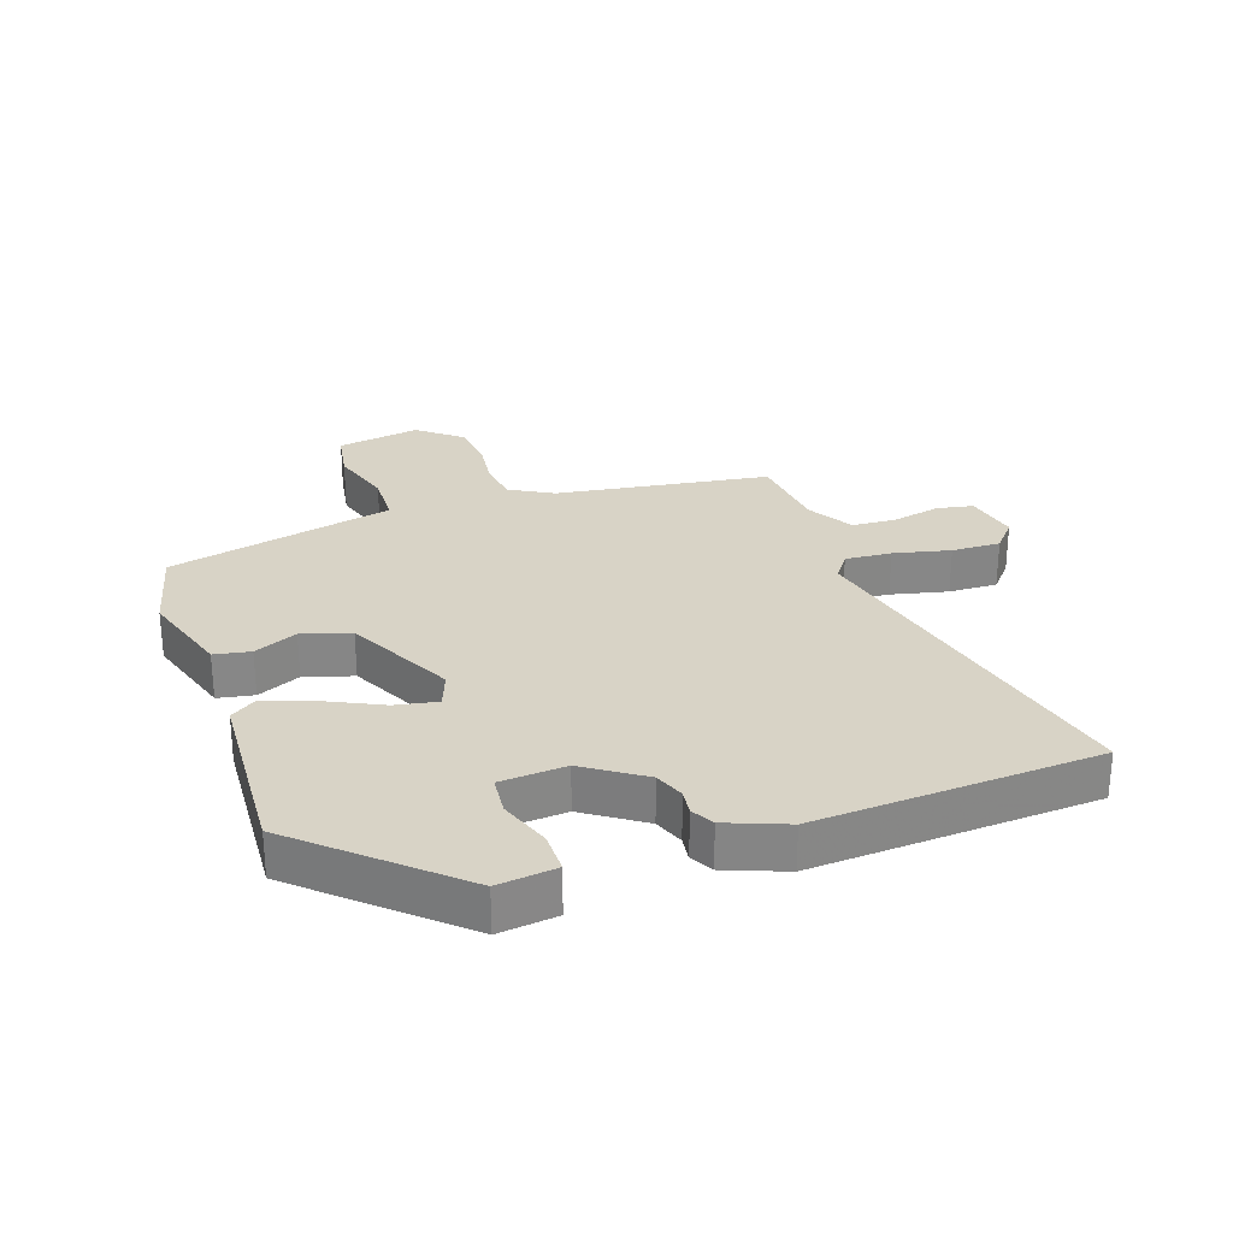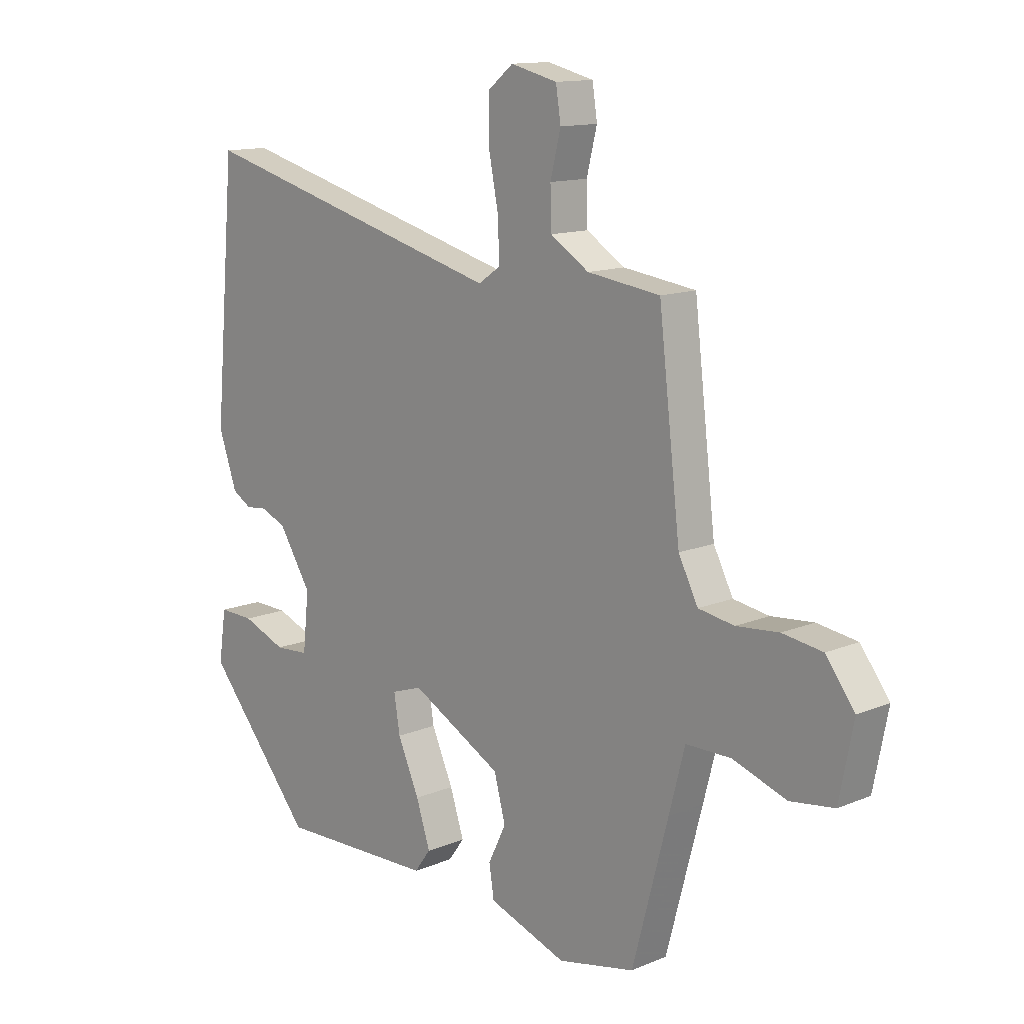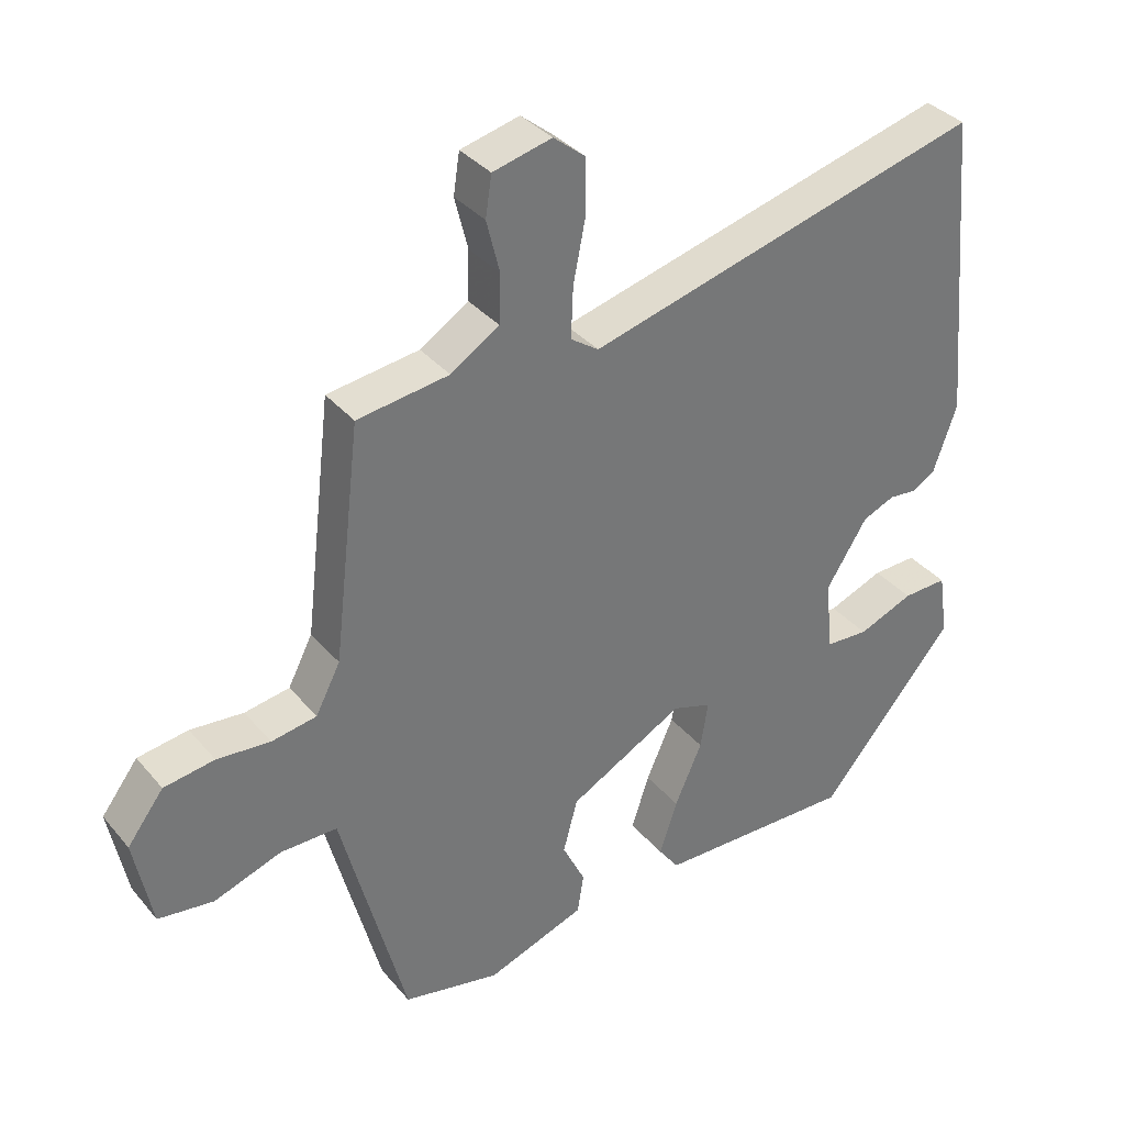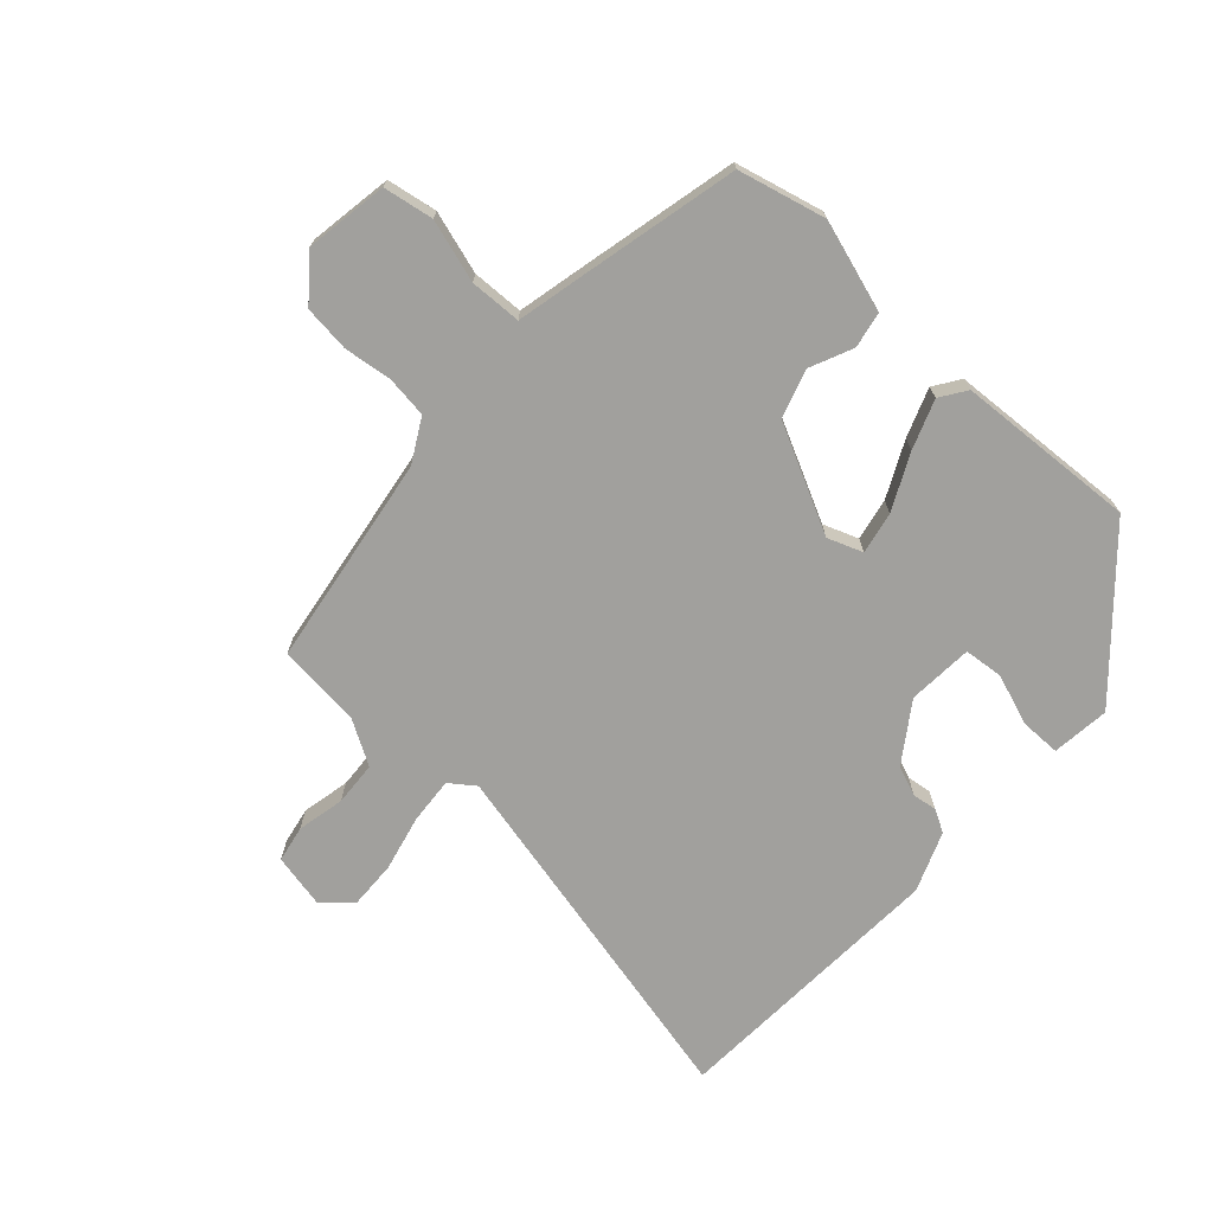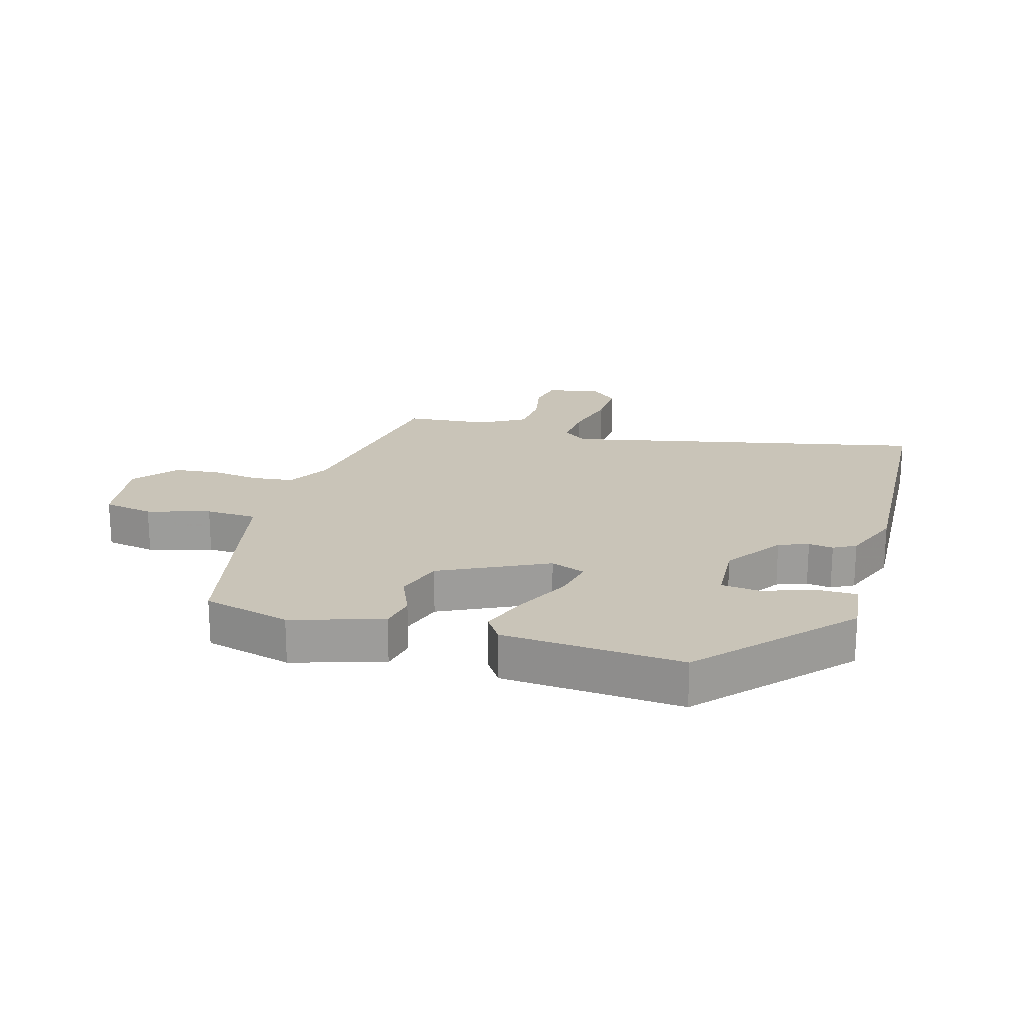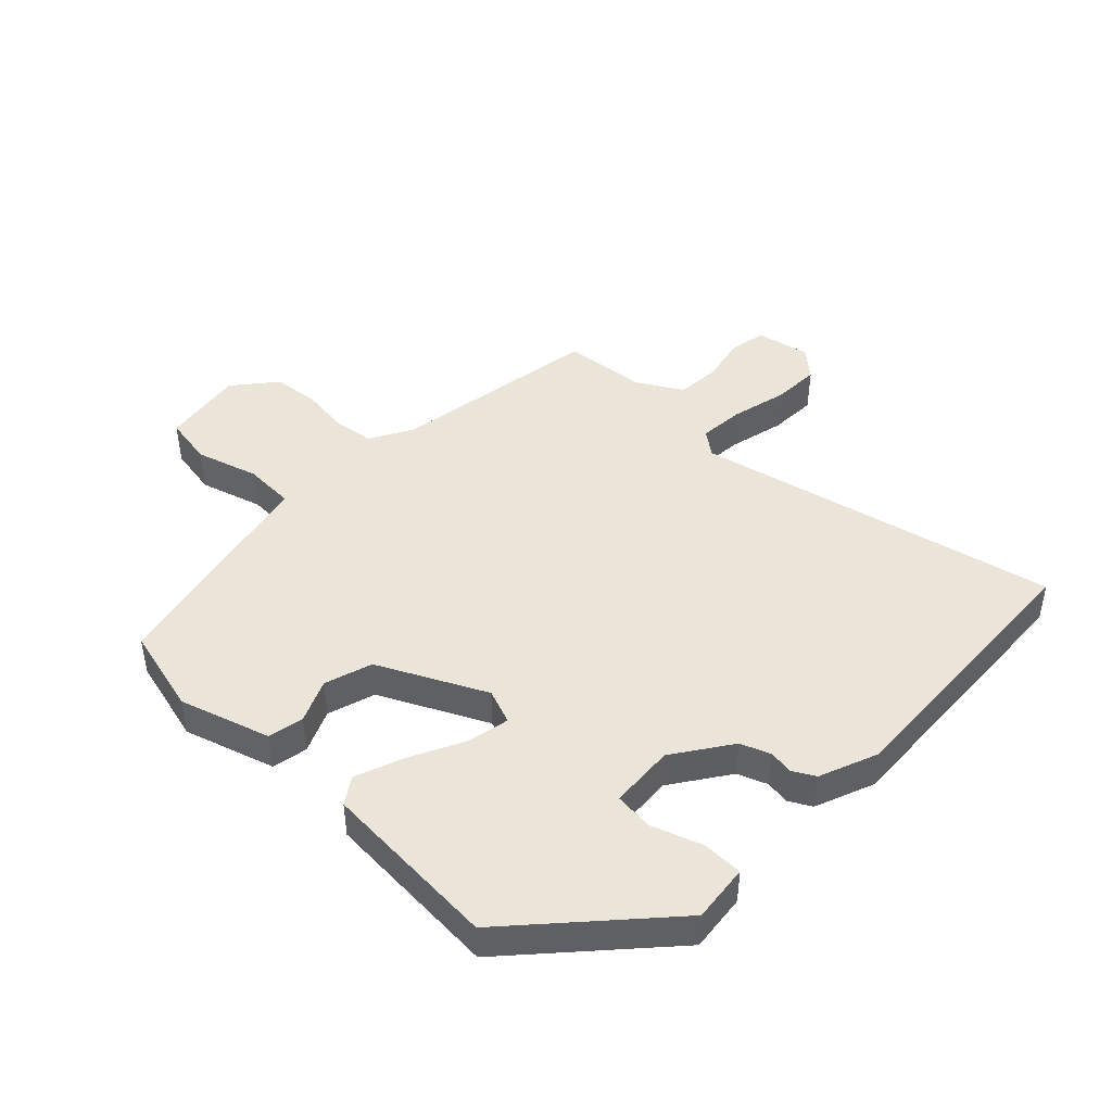
<metadata>
{"format":"obj","ext":"obj","renderer":"f3d","projection":"perspective","resolution":1024,"background":"white","views":[{"elev":28.1,"azim":-107.2,"up":"+Y"},{"elev":13.1,"azim":46.5,"up":"+Z"},{"elev":35.2,"azim":145.9,"up":"+Z"},{"elev":-71.6,"azim":139.7,"up":"+Y"},{"elev":20.1,"azim":-161.4,"up":"+Y"},{"elev":45.0,"azim":-133.8,"up":"+Y"}]}
</metadata>
<code>
v 0.402 0.07 -0.482
v 0.26 0.07 -0.512
v 0.116 0.07 -0.461
v 0.107 0.07 -0.403
v 0.14 0.07 -0.335
v 0.119 0.07 -0.257
v -0.049 0.07 -0.166
v -0.106 0.07 -0.185
v -0.095 0.07 -0.253
v -0.055 0.07 -0.343
v -0.029 0.07 -0.422
v -0.059 0.07 -0.463
v -0.349 0.07 -0.47
v -0.548 0.07 -0.233
v -0.534 0.07 -0.14
v -0.469 0.07 -0.142
v -0.388 0.07 -0.174
v -0.325 0.07 -0.17
v -0.314 0.07 -0.065
v -0.374 0.07 0.03
v -0.421 0.07 0.05
v -0.461 0.07 0.046
v -0.496 0.07 0.067
v -0.53 0.07 0.164
v -0.505 0.07 0.446
v -0.49 0.07 0.615
v 0.089 0.07 0.463
v 0.13 0.07 0.491
v 0.127 0.07 0.565
v 0.109 0.07 0.656
v 0.109 0.07 0.734
v 0.156 0.07 0.772
v 0.242 0.07 0.751
v 0.251 0.07 0.692
v 0.232 0.07 0.616
v 0.234 0.07 0.545
v 0.305 0.07 0.5
v 0.439 0.07 0.482
v 0.479 0.07 0.141
v 0.515 0.07 0.071
v 0.581 0.07 0.06
v 0.659 0.07 0.067
v 0.733 0.07 0.056
v 0.786 0.07 -0.014
v 0.76 0.07 -0.146
v 0.679 0.07 -0.157
v 0.58 0.07 -0.123
v 0.497 0.07 -0.123
v 0.468 0.07 -0.234
v 0.402 0 -0.482
v 0.26 0 -0.512
v 0.116 0 -0.461
v 0.107 0 -0.403
v 0.14 0 -0.335
v 0.119 0 -0.257
v -0.049 0 -0.166
v -0.106 0 -0.185
v -0.095 0 -0.253
v -0.055 0 -0.343
v -0.029 0 -0.422
v -0.059 0 -0.463
v -0.349 0 -0.47
v -0.548 0 -0.233
v -0.534 0 -0.14
v -0.469 0 -0.142
v -0.388 0 -0.174
v -0.325 0 -0.17
v -0.314 0 -0.065
v -0.374 0 0.03
v -0.421 0 0.05
v -0.461 0 0.046
v -0.496 0 0.067
v -0.53 0 0.164
v -0.505 0 0.446
v -0.49 0 0.615
v 0.089 0 0.463
v 0.13 0 0.491
v 0.127 0 0.565
v 0.109 0 0.656
v 0.109 0 0.734
v 0.156 0 0.772
v 0.242 0 0.751
v 0.251 0 0.692
v 0.232 0 0.616
v 0.234 0 0.545
v 0.305 0 0.5
v 0.439 0 0.482
v 0.479 0 0.141
v 0.515 0 0.071
v 0.581 0 0.06
v 0.659 0 0.067
v 0.733 0 0.056
v 0.786 0 -0.014
v 0.76 0 -0.146
v 0.679 0 -0.157
v 0.58 0 -0.123
v 0.497 0 -0.123
v 0.468 0 -0.234
f 48 49 1 2
f 44 45 46 47
f 44 47 48
f 41 42 43 44
f 40 41 44 48
f 39 40 48 2
f 37 38 39 2
f 32 33 34 35
f 32 35 36
f 29 30 31 32
f 28 29 32 36
f 27 28 36 37
f 25 26 27
f 24 25 27
f 21 22 23 24
f 20 21 24 27
f 19 20 27 37
f 14 15 16 17
f 14 17 18
f 13 14 18
f 9 10 11 12
f 9 12 13 18
f 2 3 4 5
f 2 5 6
f 37 2 6
f 8 9 18 19
f 7 8 19 37
f 6 7 37
f 51 50 98 97
f 96 95 94 93
f 97 96 93
f 93 92 91 90
f 97 93 90 89
f 51 97 89 88
f 51 88 87 86
f 84 83 82 81
f 85 84 81
f 81 80 79 78
f 85 81 78 77
f 86 85 77 76
f 76 75 74
f 76 74 73
f 73 72 71 70
f 76 73 70 69
f 86 76 69 68
f 66 65 64 63
f 67 66 63
f 67 63 62
f 61 60 59 58
f 67 62 61 58
f 54 53 52 51
f 55 54 51
f 55 51 86
f 68 67 58 57
f 86 68 57 56
f 86 56 55
f 1 50 51 2
f 2 51 52 3
f 3 52 53 4
f 4 53 54 5
f 5 54 55 6
f 6 55 56 7
f 7 56 57 8
f 8 57 58 9
f 9 58 59 10
f 10 59 60 11
f 11 60 61 12
f 12 61 62 13
f 13 62 63 14
f 14 63 64 15
f 15 64 65 16
f 16 65 66 17
f 17 66 67 18
f 18 67 68 19
f 19 68 69 20
f 20 69 70 21
f 21 70 71 22
f 22 71 72 23
f 23 72 73 24
f 24 73 74 25
f 25 74 75 26
f 26 75 76 27
f 27 76 77 28
f 28 77 78 29
f 29 78 79 30
f 30 79 80 31
f 31 80 81 32
f 32 81 82 33
f 33 82 83 34
f 34 83 84 35
f 35 84 85 36
f 36 85 86 37
f 37 86 87 38
f 38 87 88 39
f 39 88 89 40
f 40 89 90 41
f 41 90 91 42
f 42 91 92 43
f 43 92 93 44
f 44 93 94 45
f 45 94 95 46
f 46 95 96 47
f 47 96 97 48
f 48 97 98 49
f 49 98 50 1

</code>
